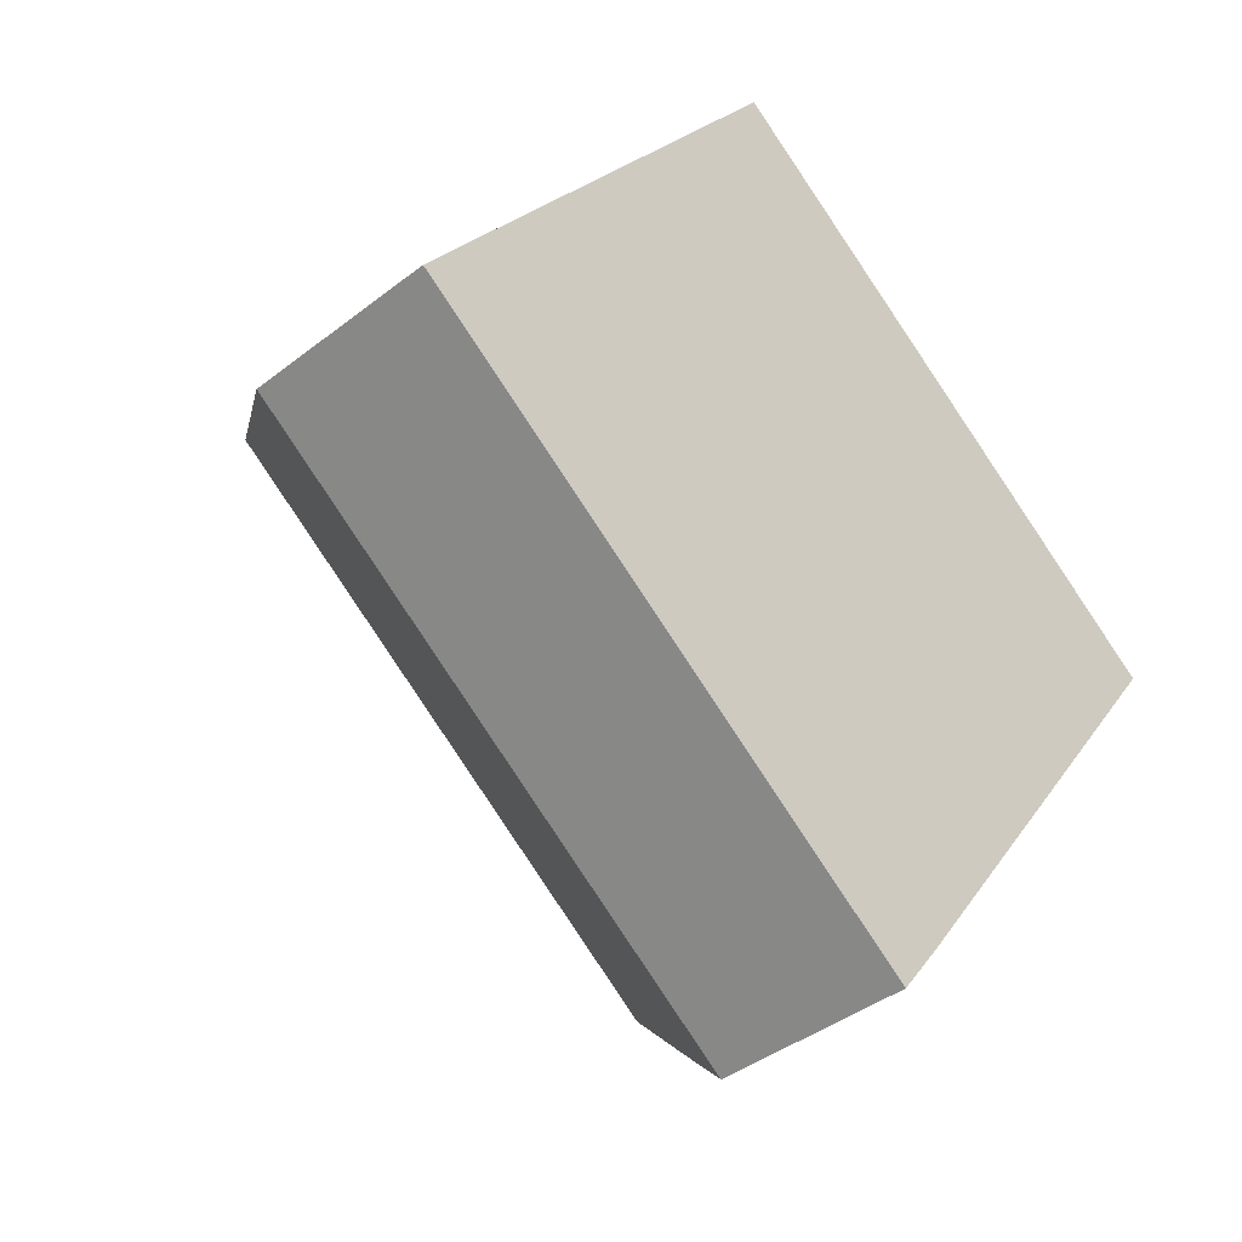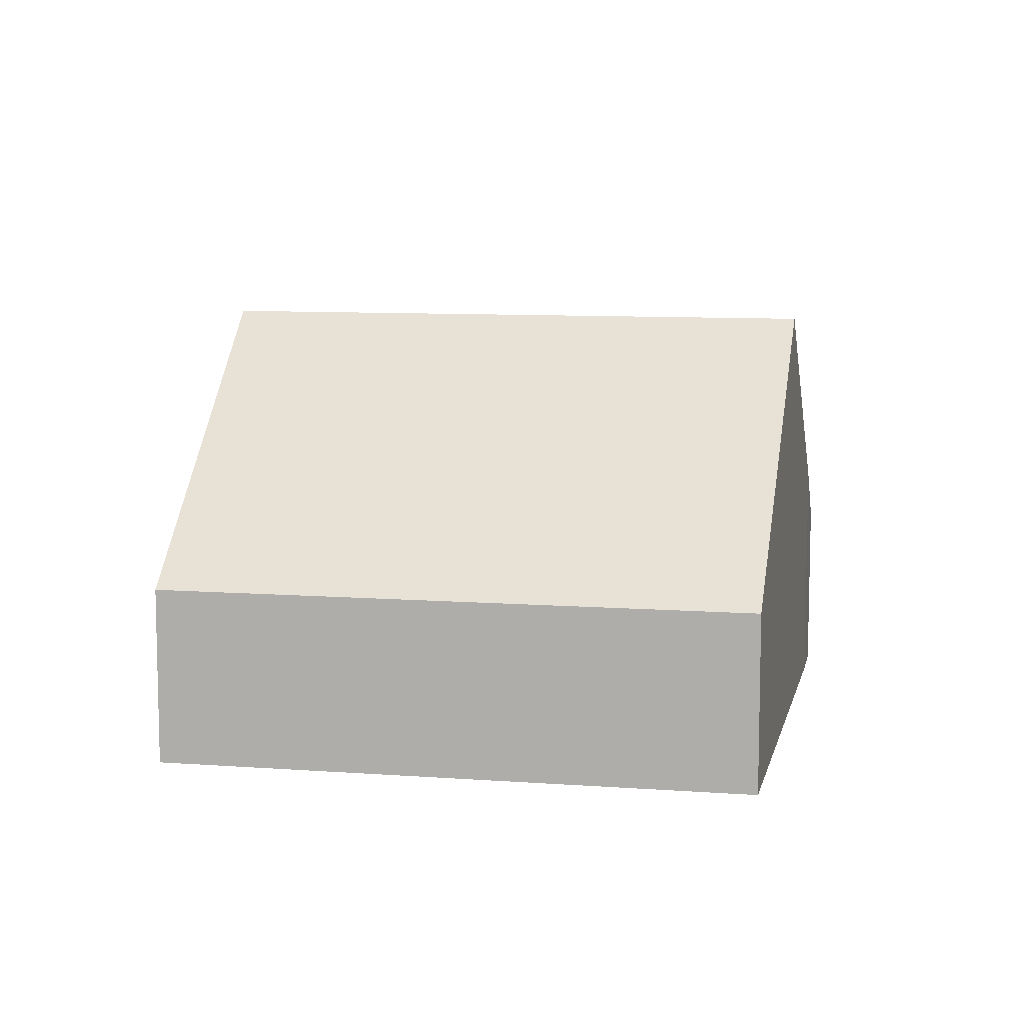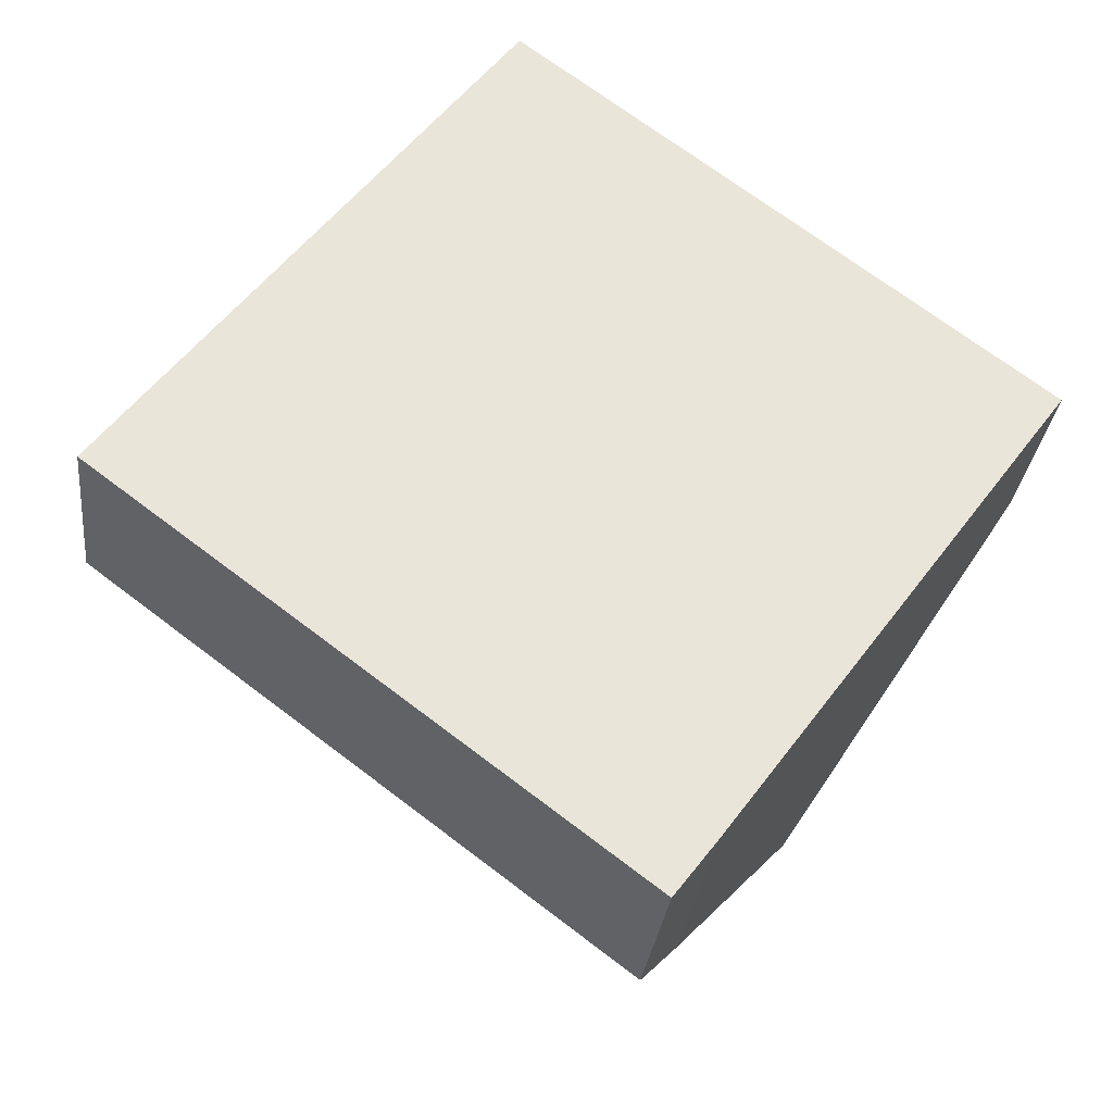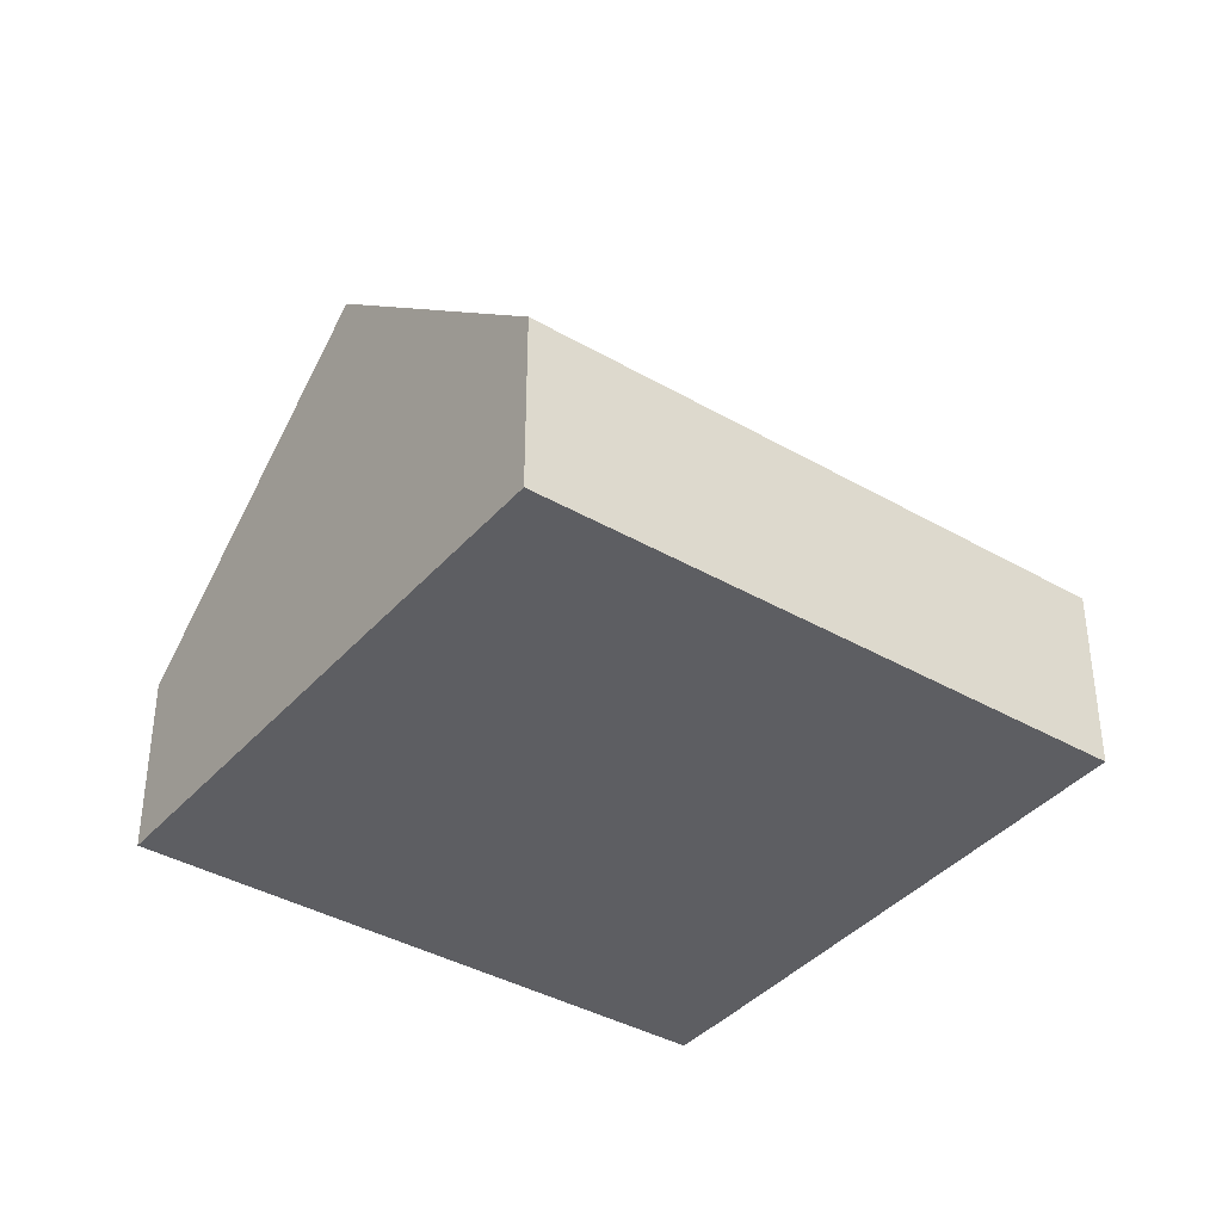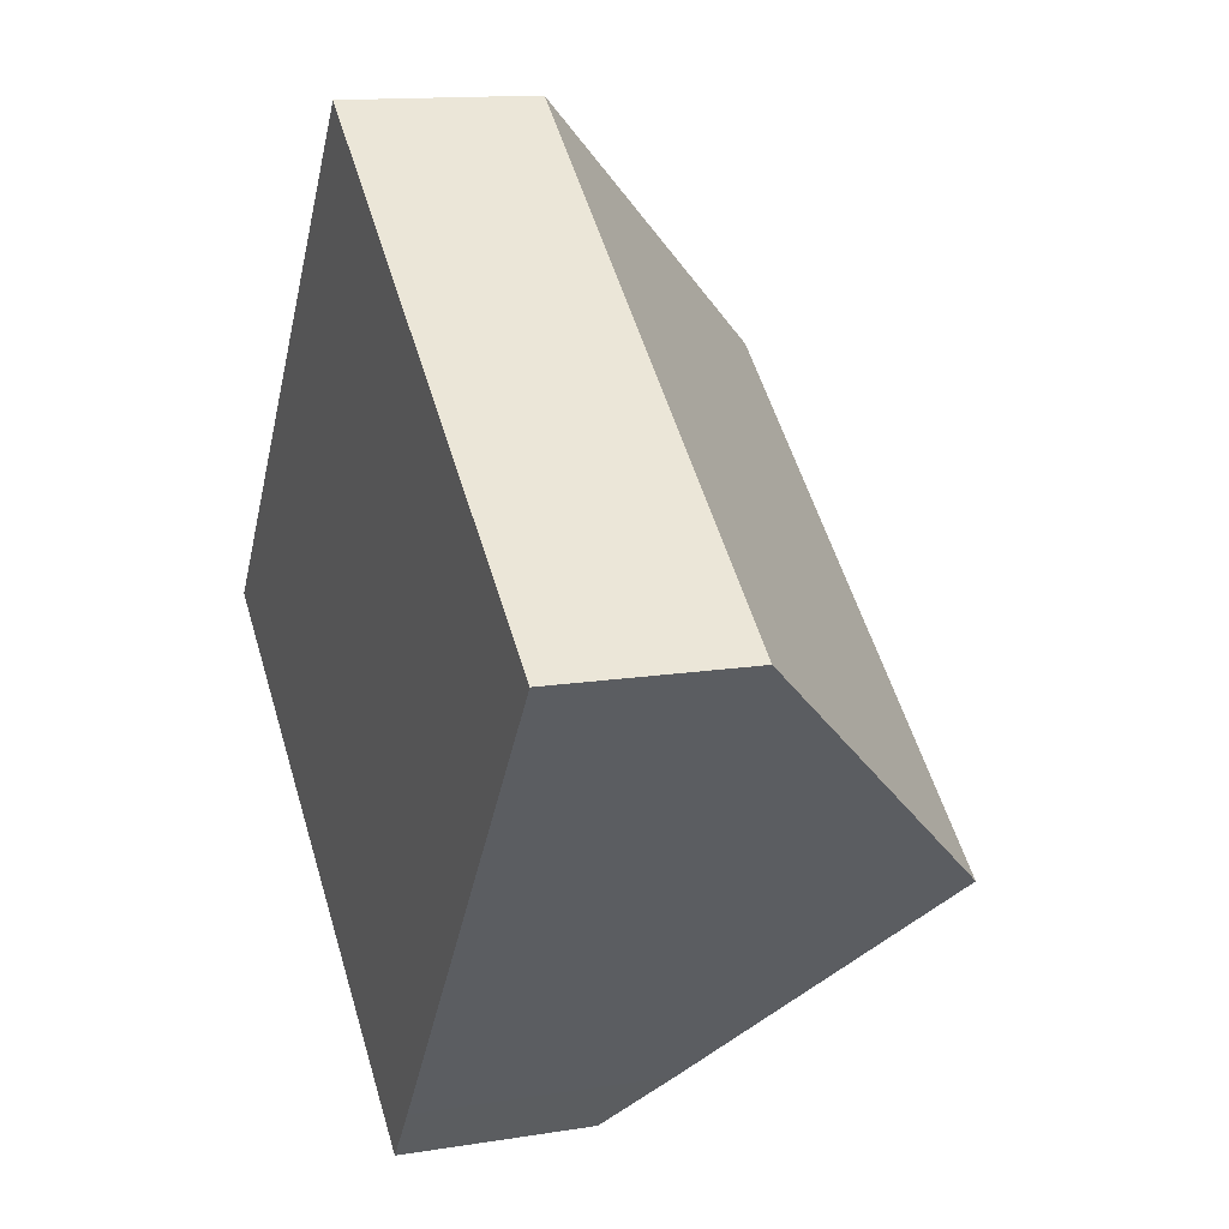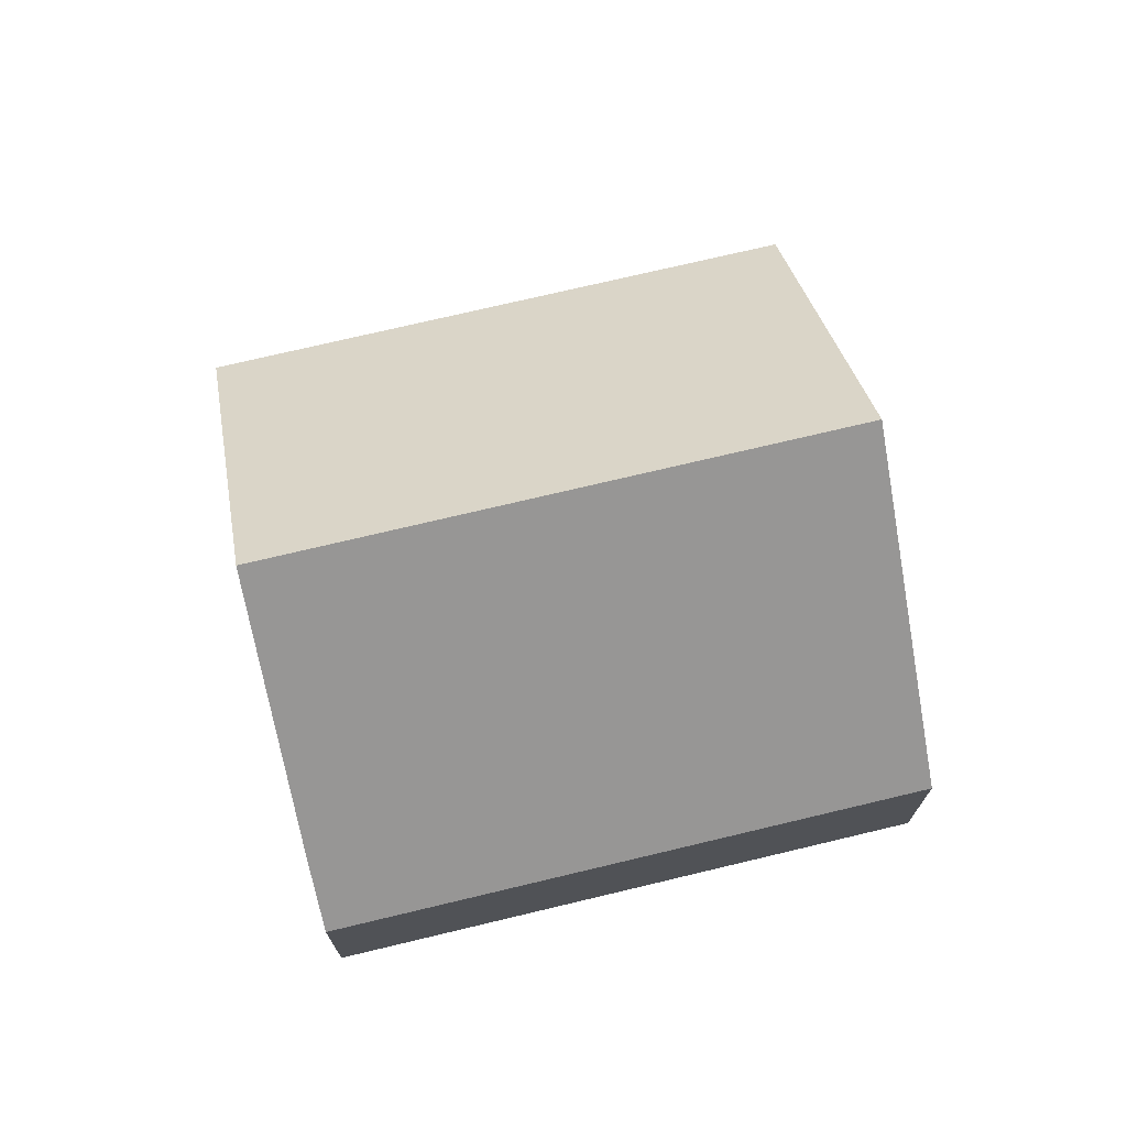
<metadata>
{"format":"obj","ext":"obj","renderer":"f3d","projection":"perspective","resolution":1024,"background":"white","views":[{"elev":-39.8,"azim":-45.9,"up":"+Z"},{"elev":9.3,"azim":48.2,"up":"+Y"},{"elev":-29.9,"azim":-6.3,"up":"+Z"},{"elev":-38.3,"azim":0.9,"up":"+Y"},{"elev":13.3,"azim":69.7,"up":"+Z"},{"elev":72.9,"azim":-156.3,"up":"+Y"}]}
</metadata>
<code>
v  3.291 7.852 4.345
v  15.28 3.214 2.106
v  12.06 7.852 -2.296
v  6.582 3.214 8.691
v  0 3.214 1.968e-16
v  9.537 4.213 -5.75
v  8.828 3.214 -6.686
v  8.828 4.094e-16 -6.686
v  0 0 0
v  3.291 -2.661e-16 4.345
v  6.582 -5.322e-16 8.691
v  15.28 -1.29e-16 2.106
v  12.06 1.406e-16 -2.296
v  9.537 3.521e-16 -5.75
g defaultobject
f 1 2 3
f 2 1 4
f 5 6 7
f 6 5 3
f 3 5 1
f 8 5 7
f 5 8 9
f 9 1 5
f 1 9 10
f 1 10 4
f 4 10 11
f 11 2 4
f 2 11 12
f 12 3 2
f 3 12 13
f 3 13 6
f 6 13 14
f 6 14 7
f 7 14 8
f 10 12 11
f 12 10 9
f 12 9 8
f 12 8 13
f 13 8 14

</code>
